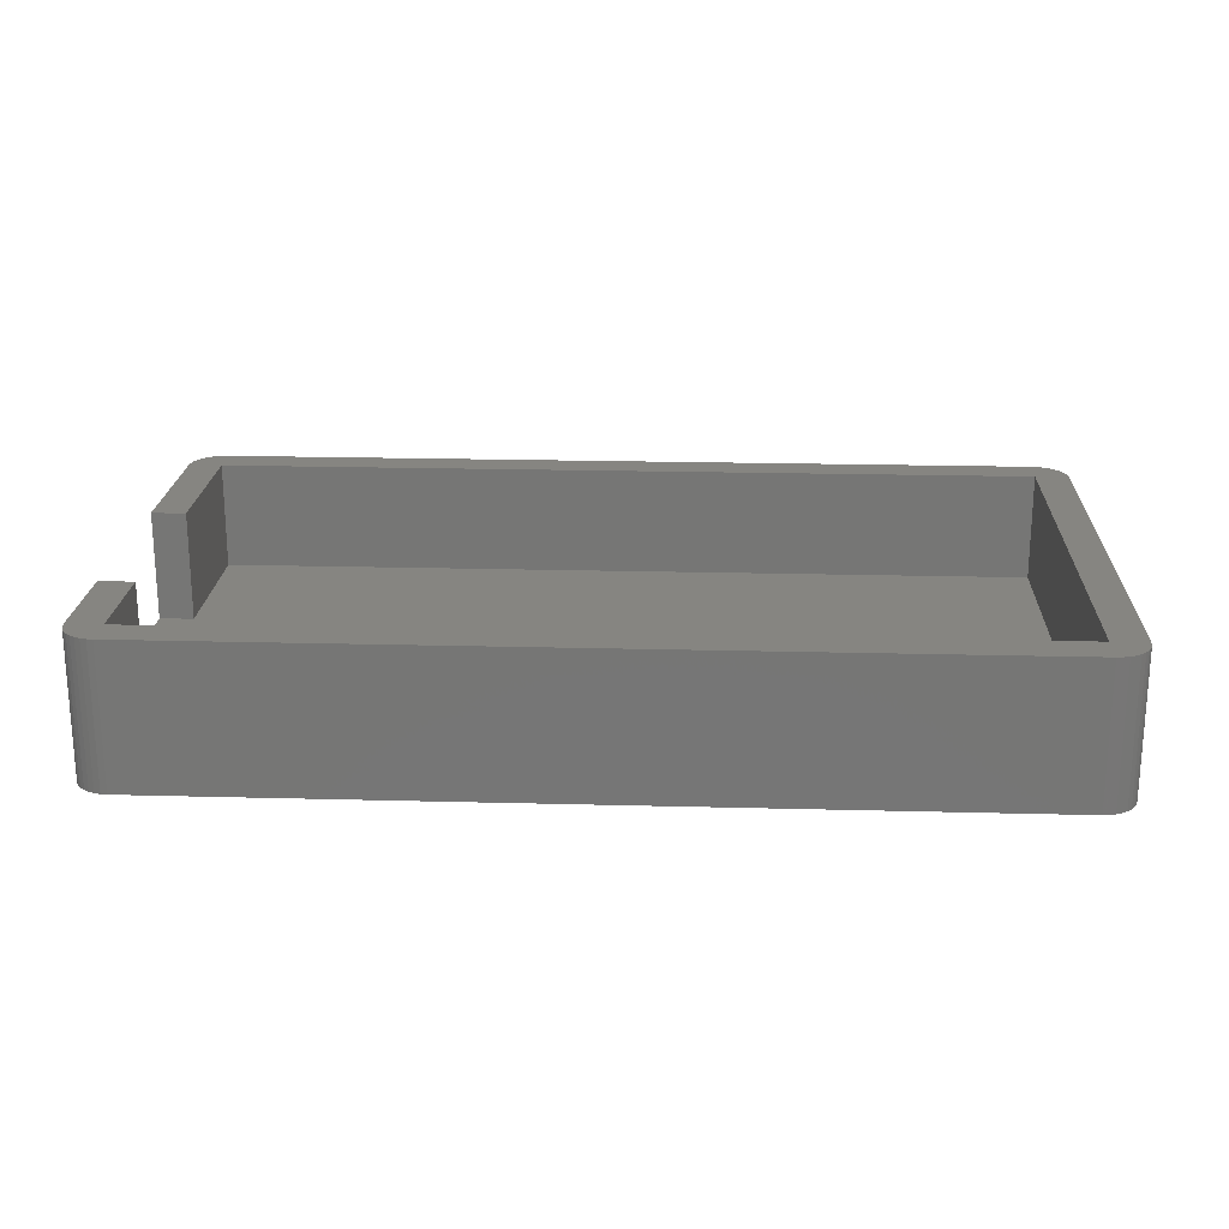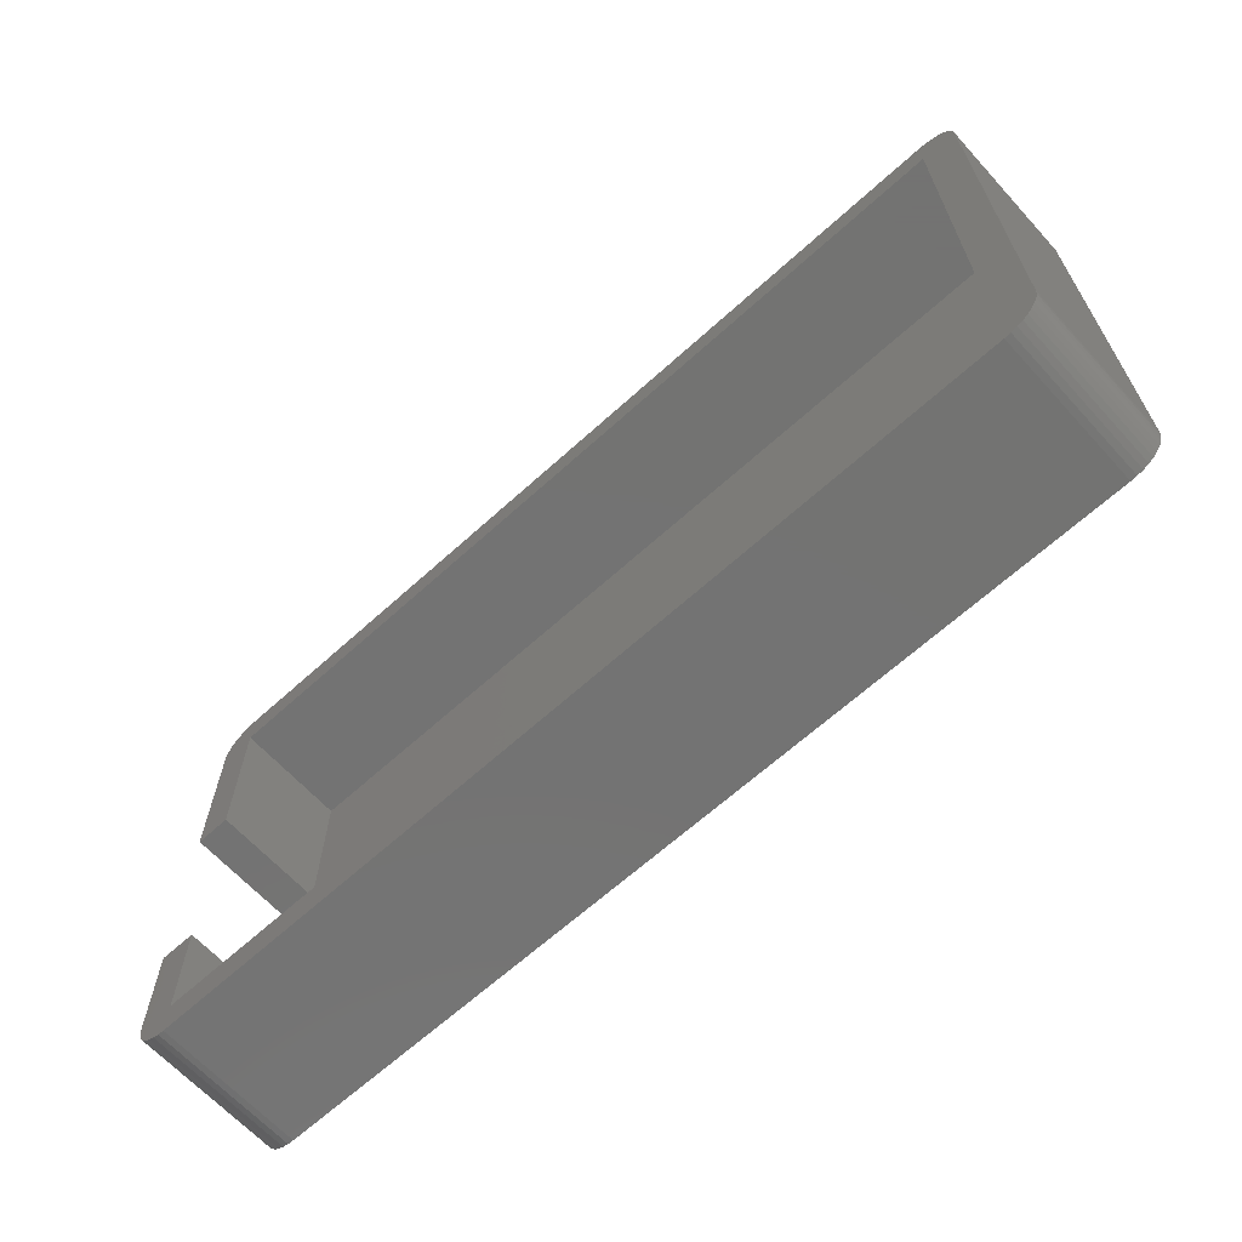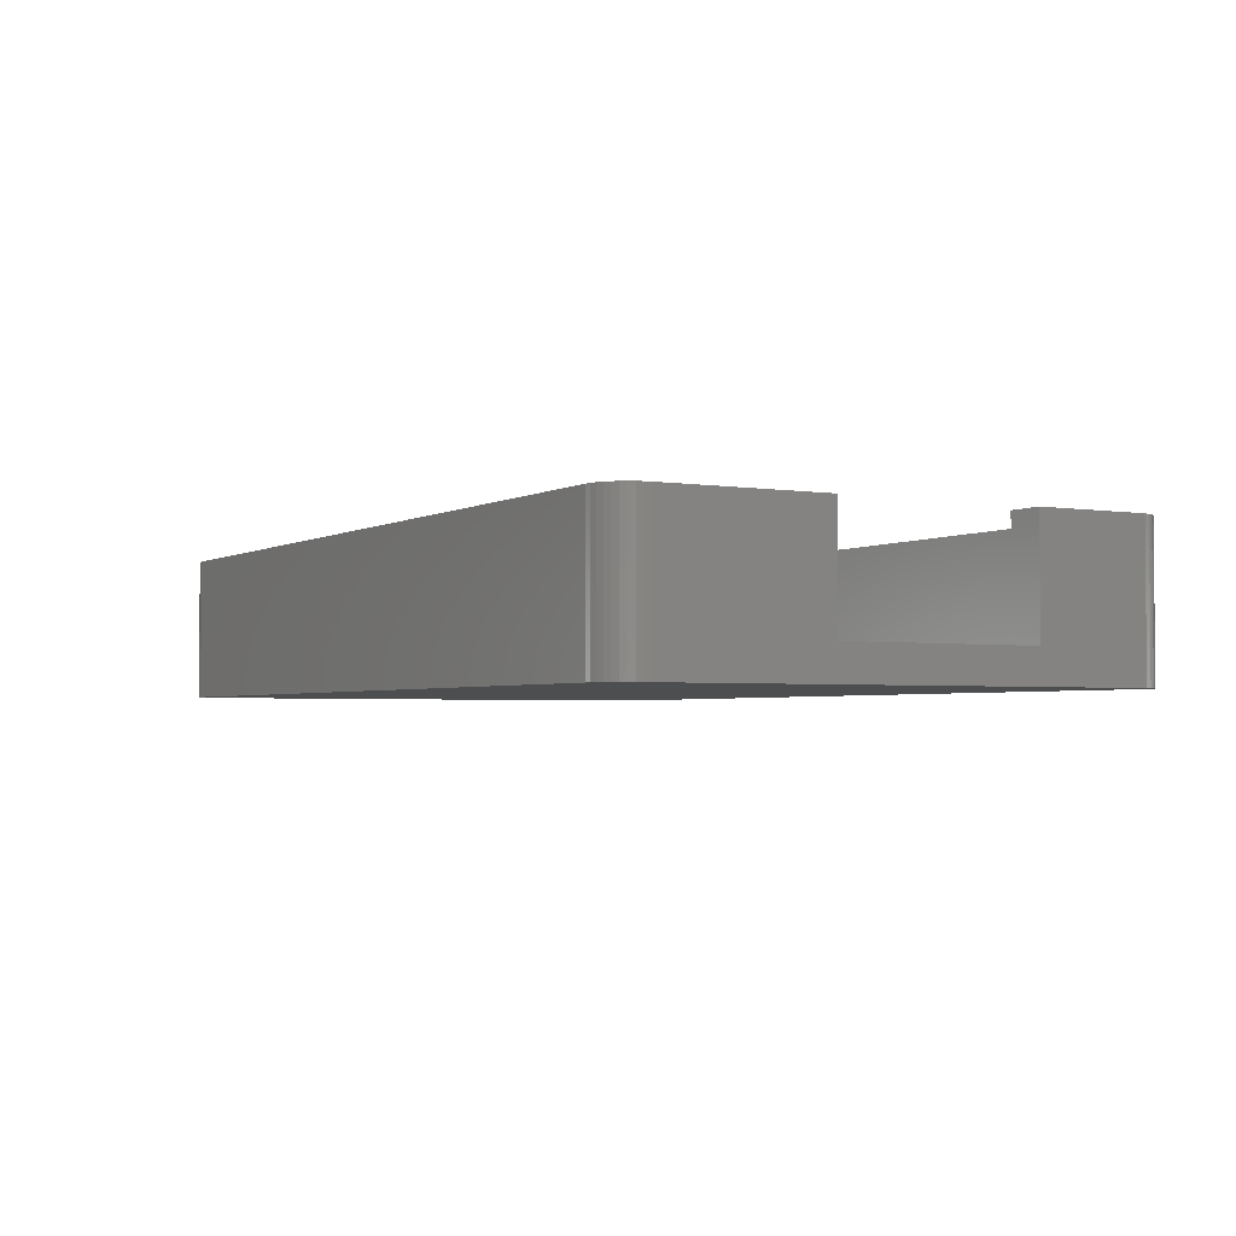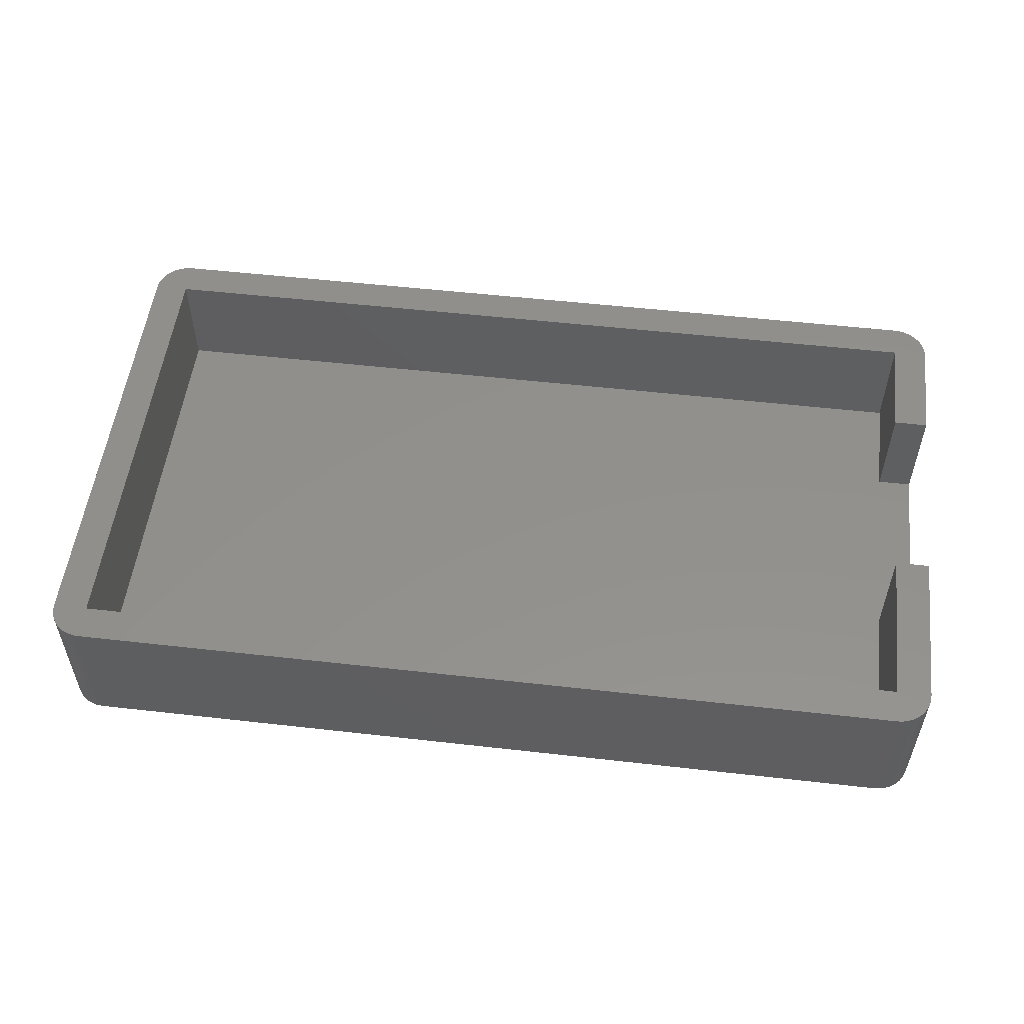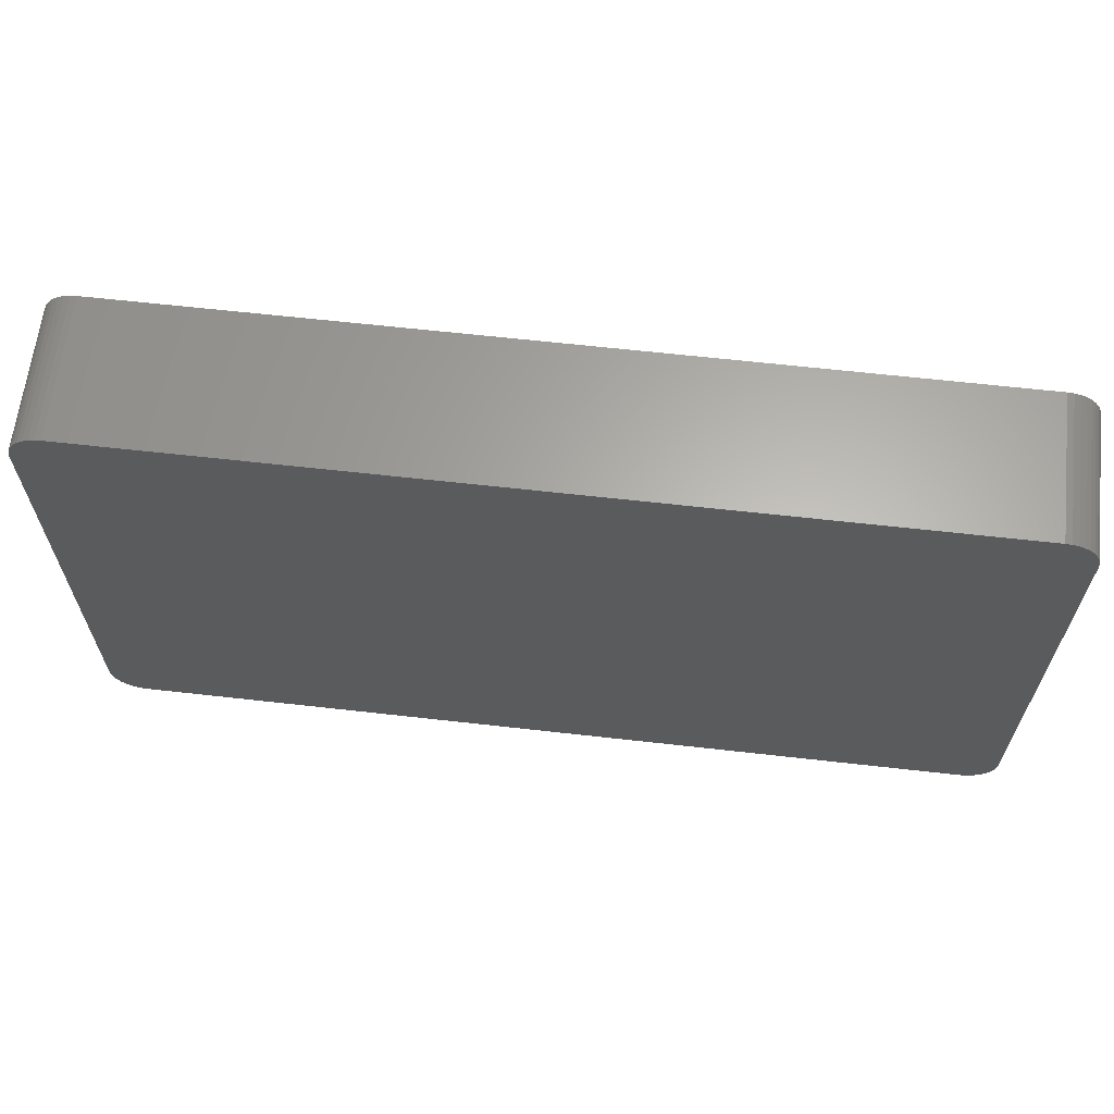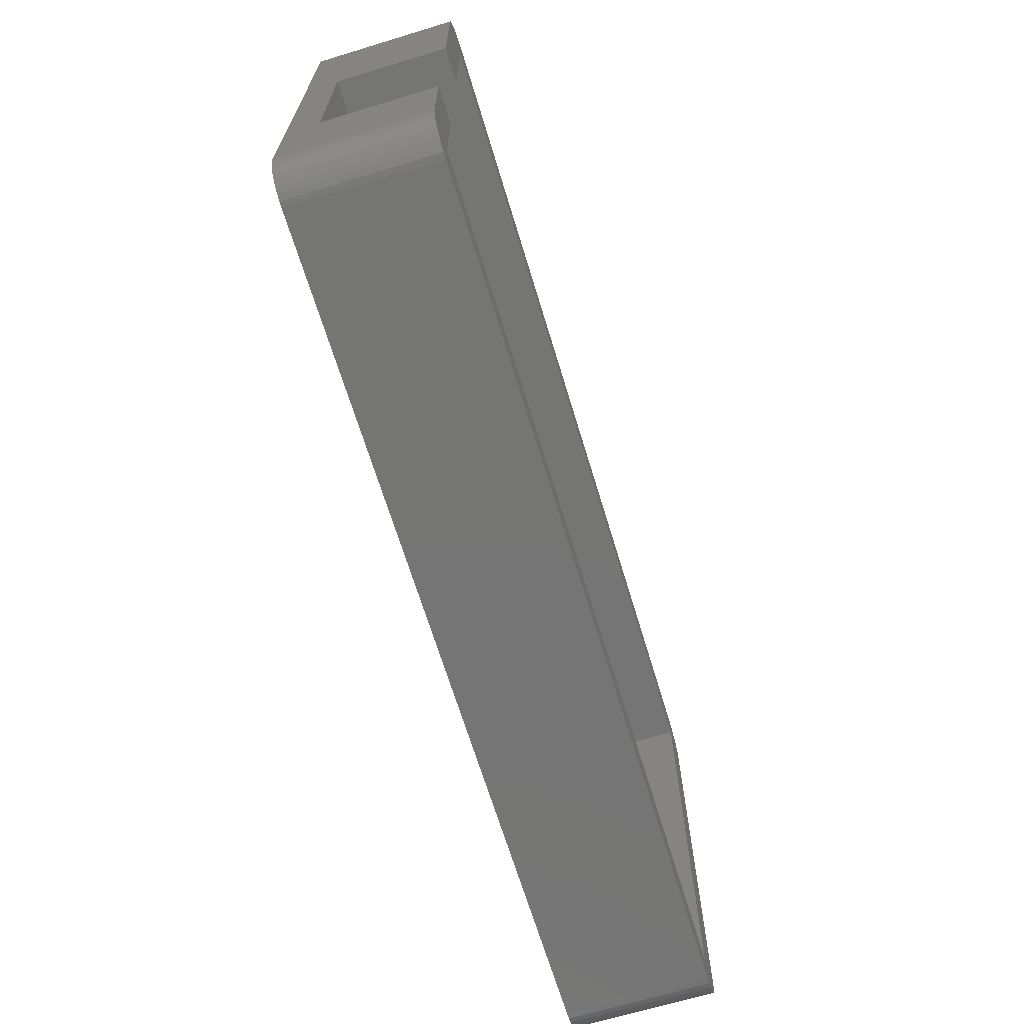
<metadata>
{"format":"stl","ext":"stl","renderer":"f3d","projection":"perspective","resolution":1024,"background":"white","views":[{"elev":20.9,"azim":2.7,"up":"+Z"},{"elev":-65.1,"azim":42.4,"up":"+Y"},{"elev":-2.9,"azim":-119.5,"up":"+Z"},{"elev":53.6,"azim":-173.1,"up":"+Z"},{"elev":63.8,"azim":-173.5,"up":"+Y"},{"elev":-67.4,"azim":-73.1,"up":"+Y"}]}
</metadata>
<code>
# stl→obj: 96 verts, 188 faces
v 2.22e-16 6.49 6.6
v 2.22e-16 6.49 1.5
v 2.22e-16 1.6 6.6
v 2.22e-16 1.6 0
v 2.22e-16 22.92 0
v 2.22e-16 22.92 6.6
v 2.22e-16 15.49 1.5
v 2.22e-16 15.49 6.6
v 0.02431 1.322 6.6
v 0.02431 1.322 0
v 0.02431 23.2 0
v 0.09649 23.47 0
v 0.2144 23.72 0
v 0.3743 23.95 0
v 0.5715 24.15 0
v 0.8 24.31 0
v 1.053 24.42 0
v 1.322 24.5 0
v 1.6 24.52 0
v 40.61 24.52 0
v 40.89 24.5 0
v 41.16 24.42 0
v 41.41 24.31 0
v 41.64 24.15 0
v 41.84 23.95 0
v 42 23.72 0
v 42.11 23.47 0
v 42.19 23.2 0
v 42.21 22.92 0
v 42.21 1.6 0
v 42.19 1.322 0
v 42.11 1.053 0
v 42 0.8 0
v 41.84 0.5715 0
v 41.64 0.3743 0
v 41.41 0.2144 0
v 41.16 0.09649 0
v 40.89 0.02431 0
v 40.61 2.22e-16 0
v 1.6 2.22e-16 0
v 1.322 0.02431 0
v 1.053 0.09649 0
v 0.8 0.2144 0
v 0.5715 0.3743 0
v 0.3743 0.5715 0
v 0.2144 0.8 0
v 0.09649 1.053 0
v 0.09649 1.053 6.6
v 0.2144 0.8 6.6
v 0.5715 0.3743 6.6
v 0.3743 0.5715 6.6
v 0.8 0.2144 6.6
v 1.053 0.09649 6.6
v 1.322 0.02431 6.6
v 1.6 2.22e-16 6.6
v 40.61 2.22e-16 6.6
v 40.89 0.02431 6.6
v 41.16 0.09649 6.6
v 41.41 0.2144 6.6
v 41.64 0.3743 6.6
v 41.84 0.5715 6.6
v 42 0.8 6.6
v 42.11 1.053 6.6
v 42.19 1.322 6.6
v 42.21 1.6 6.6
v 40.61 1.6 6.6
v 1.6 6.49 6.6
v 40.61 22.92 6.6
v 42.19 23.2 6.6
v 42.11 23.47 6.6
v 42.21 22.92 6.6
v 1.6 22.92 6.6
v 40.89 24.5 6.6
v 40.61 24.52 6.6
v 41.16 24.42 6.6
v 41.41 24.31 6.6
v 41.64 24.15 6.6
v 41.84 23.95 6.6
v 42 23.72 6.6
v 1.6 24.52 6.6
v 1.6 1.6 6.6
v 0.02431 23.2 6.6
v 0.09649 23.47 6.6
v 0.2144 23.72 6.6
v 0.3743 23.95 6.6
v 0.5715 24.15 6.6
v 0.8 24.31 6.6
v 1.053 24.42 6.6
v 1.322 24.5 6.6
v 1.6 15.49 6.6
v 1.6 15.49 1.5
v 1.6 6.49 1.5
v 1.6 1.6 1.5
v 40.61 1.6 1.5
v 40.61 22.92 1.5
v 1.6 22.92 1.5
f 1 2 3
f 4 2 5
f 6 7 8
f 5 7 6
f 2 7 5
f 3 2 4
f 9 3 10
f 10 3 4
f 11 12 5
f 5 12 13
f 5 13 14
f 5 14 15
f 5 15 16
f 5 16 17
f 5 17 18
f 5 18 19
f 5 19 20
f 5 20 21
f 5 21 22
f 5 22 23
f 5 23 24
f 5 24 25
f 5 25 26
f 5 26 27
f 5 27 28
f 5 28 29
f 5 29 30
f 5 30 31
f 5 31 32
f 5 32 33
f 5 33 34
f 5 34 35
f 5 35 36
f 5 36 37
f 5 37 38
f 5 38 39
f 5 39 40
f 5 40 41
f 5 41 42
f 5 42 43
f 5 43 44
f 5 44 45
f 5 45 46
f 5 46 47
f 5 47 10
f 5 10 4
f 9 48 49
f 50 9 51
f 51 9 49
f 52 9 50
f 53 9 52
f 54 9 53
f 55 9 54
f 56 9 55
f 57 9 56
f 58 9 57
f 59 9 58
f 60 9 59
f 61 9 60
f 62 9 61
f 63 9 62
f 64 9 63
f 65 9 64
f 66 9 65
f 67 1 9
f 68 69 70
f 68 71 69
f 68 66 71
f 72 73 74
f 72 75 73
f 72 76 75
f 72 77 76
f 72 78 77
f 72 79 78
f 72 68 79
f 80 72 74
f 79 68 70
f 71 66 65
f 81 9 66
f 81 67 9
f 3 9 1
f 8 82 6
f 8 83 82
f 8 84 83
f 8 85 84
f 8 86 85
f 8 87 86
f 8 88 87
f 8 89 88
f 8 80 89
f 8 72 80
f 8 90 72
f 82 11 6
f 6 11 5
f 91 90 8
f 7 91 8
f 92 93 94
f 91 92 95
f 95 92 94
f 7 92 91
f 96 91 95
f 2 92 7
f 67 92 1
f 1 92 2
f 48 9 47
f 47 9 10
f 49 48 46
f 46 48 47
f 51 49 45
f 45 49 46
f 44 50 51
f 45 44 51
f 43 52 50
f 44 43 50
f 42 53 52
f 43 42 52
f 41 54 53
f 42 41 53
f 40 55 54
f 41 40 54
f 39 56 55
f 40 39 55
f 38 57 56
f 39 38 56
f 37 58 57
f 38 37 57
f 36 59 58
f 37 36 58
f 35 60 59
f 36 35 59
f 34 61 60
f 35 34 60
f 33 62 61
f 34 33 61
f 32 63 62
f 33 32 62
f 31 64 63
f 32 31 63
f 30 65 64
f 31 30 64
f 29 71 65
f 30 29 65
f 69 71 29
f 28 69 29
f 70 69 28
f 27 70 28
f 79 70 27
f 26 79 27
f 78 79 26
f 25 78 26
f 78 25 77
f 77 25 24
f 77 24 76
f 76 24 23
f 76 23 75
f 75 23 22
f 75 22 73
f 73 22 21
f 73 21 74
f 74 21 20
f 74 20 80
f 80 20 19
f 80 19 89
f 89 19 18
f 89 18 88
f 88 18 17
f 88 17 87
f 87 17 16
f 87 16 86
f 86 16 15
f 86 15 85
f 85 15 14
f 85 14 84
f 84 14 13
f 84 13 83
f 83 13 12
f 83 12 82
f 82 12 11
f 92 67 81
f 93 92 81
f 66 94 81
f 81 94 93
f 68 95 66
f 66 95 94
f 95 68 72
f 96 95 72
f 96 72 90
f 91 96 90

</code>
